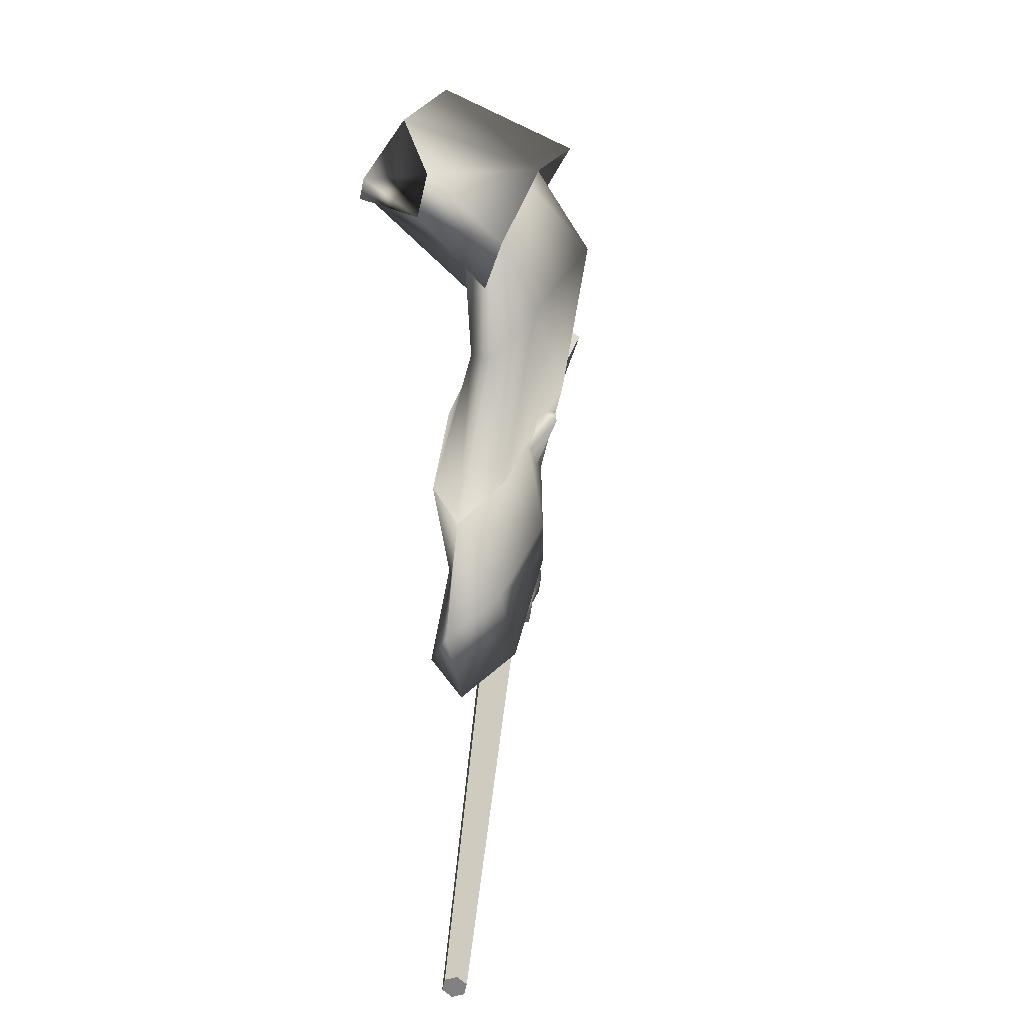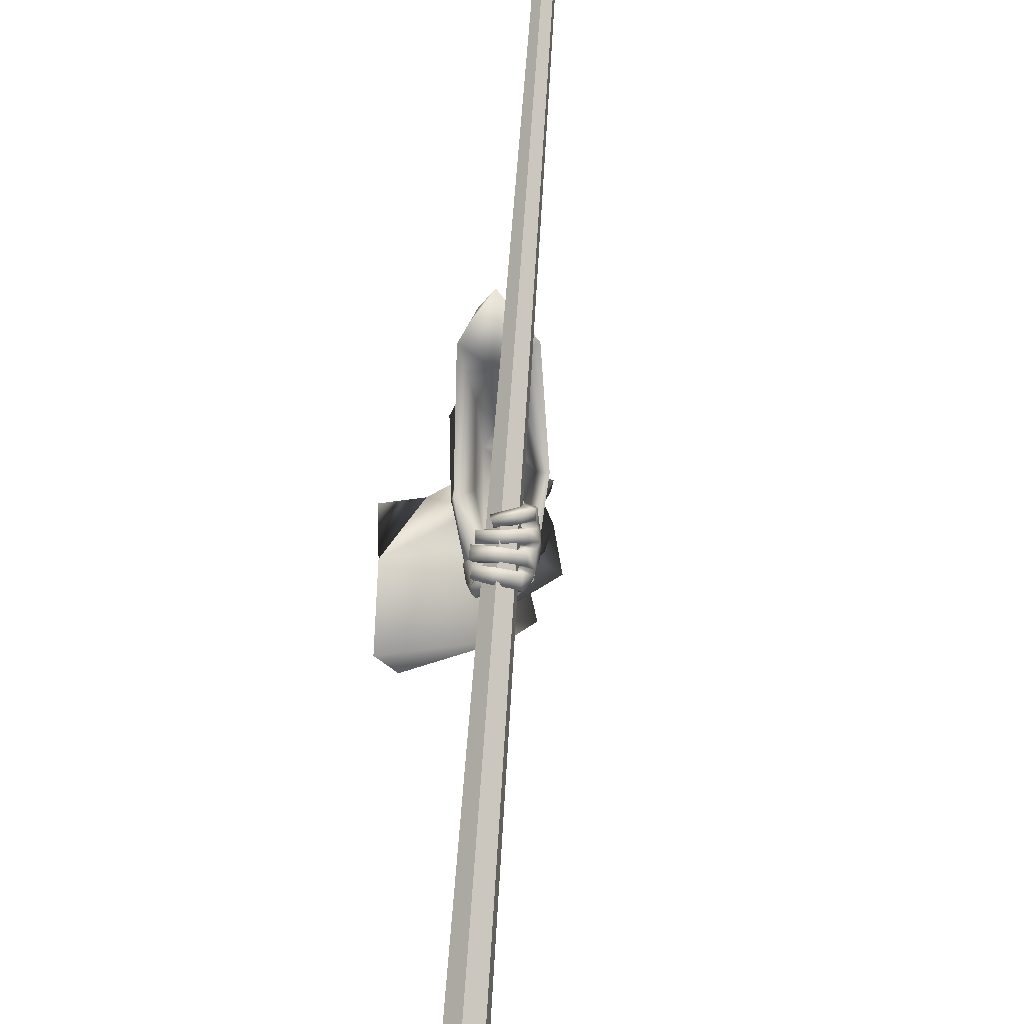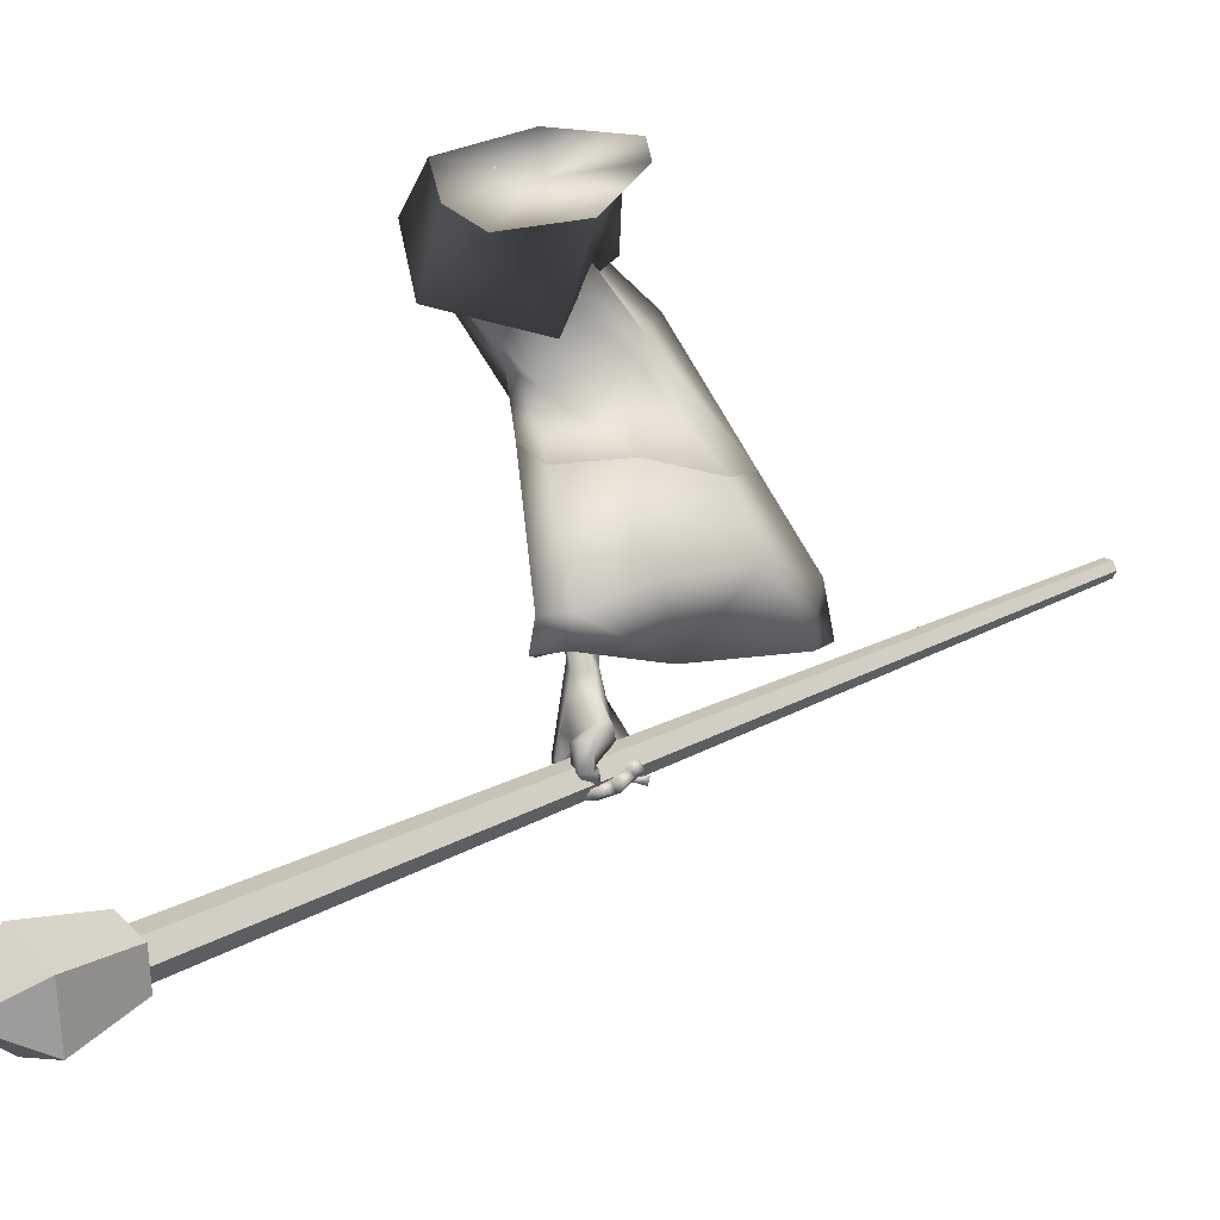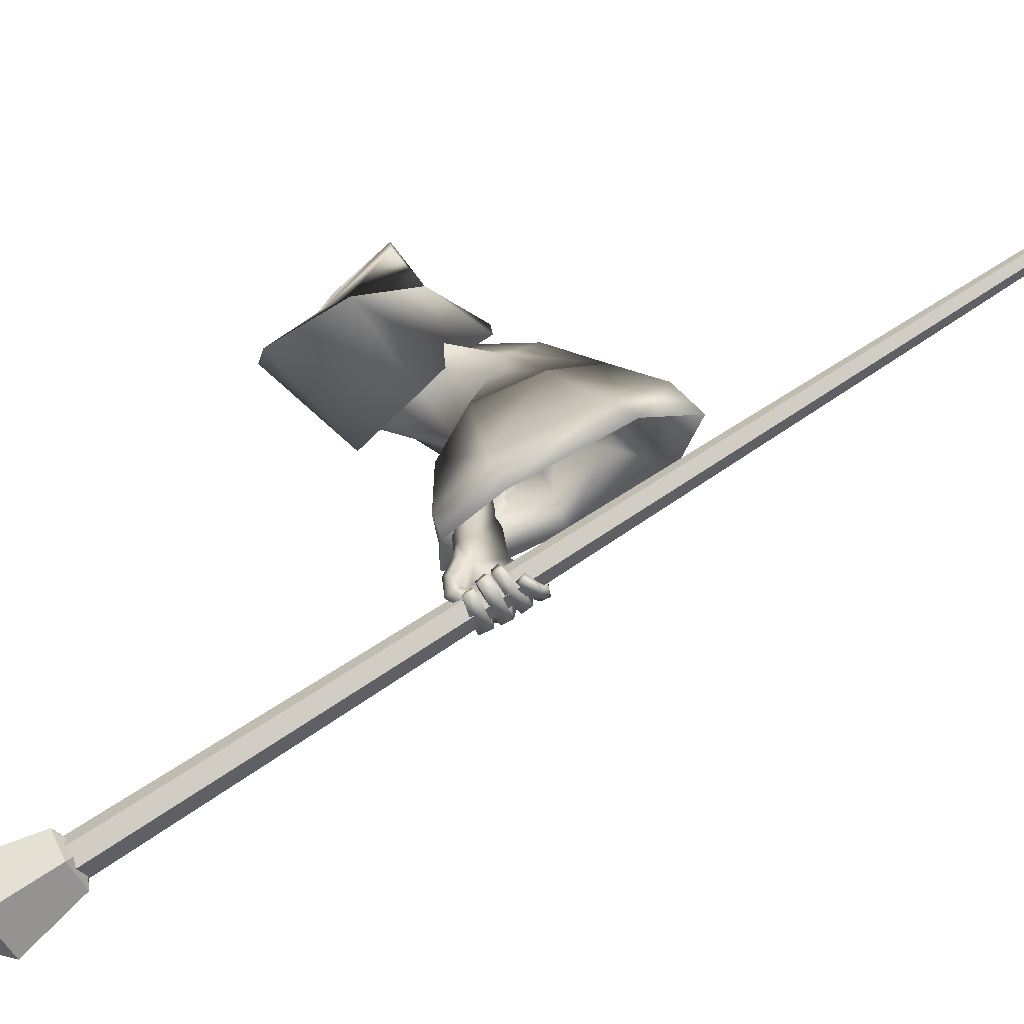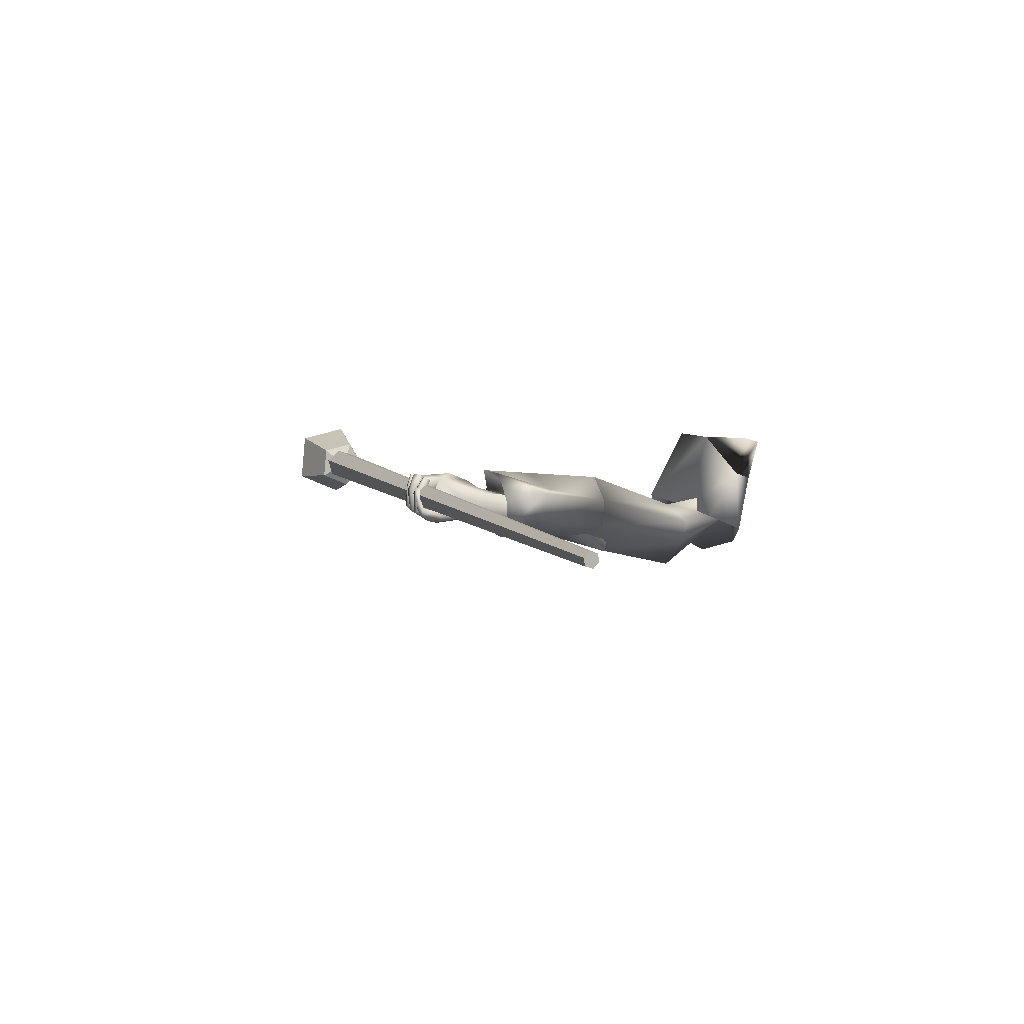
<metadata>
{"format":"obj","ext":"obj","renderer":"f3d","projection":"perspective","resolution":1024,"background":"white","views":[{"elev":48.5,"azim":-5.3,"up":"+Z"},{"elev":-78.2,"azim":-13.5,"up":"+Z"},{"elev":-6.4,"azim":-137.8,"up":"+Z"},{"elev":-53.3,"azim":-72.9,"up":"+Z"},{"elev":-75.7,"azim":-96.5,"up":"+Y"}]}
</metadata>
<code>
o Wizard.002_Plane.002
v 0.129 0.06702 0.03504
v 0.1496 0.136 -0.03676
v 0.1758 0.2775 -0.07339
v 0.2563 0.2889 0.02042
v 0.1938 0.1809 0.06436
v 0.135 0.07128 0.06453
v 0.22 0.3048 -0.03929
v 0.1806 0.1865 0.003847
v 0.2886 -0.0151 -0.3855
v 0.2836 -0.007794 -0.2823
v 0.3089 0.02755 -0.3933
v 0.2912 0.01813 -0.2864
v 0.2882 -0.0204 -0.5082
v 0.299 0.01364 -0.5205
v 0.3478 -0.03657 -0.3927
v 0.3403 -0.02413 -0.2995
v 0.3307 -0.05402 -0.5135
v 0.3537 0.002774 -0.392
v 0.3429 -0.002262 -0.2995
v 0.337 -0.01976 -0.4896
v 0.318 -0.03026 -0.6253
v 0.3346 0.00247 -0.6128
v 0.3173 -0.1106 -0.5881
v 0.3357 -0.1081 -0.5802
v 0.348 -0.07763 -0.5872
v 0.3115 -0.111 -0.621
v 0.331 -0.1133 -0.6211
v 0.2952 -0.1046 -0.6292
v 0.3097 -0.1052 -0.6338
v 0.2753 -0.09395 -0.6305
v 0.2765 -0.09051 -0.6429
v 0.3444 -0.08551 -0.5864
v 0.3163 -0.08808 -0.6042
v 0.3342 -0.09757 -0.6216
v 0.319 -0.09255 -0.6335
v 0.2836 -0.08148 -0.6401
v 0.3157 -0.1123 -0.6051
v 0.3176 -0.08944 -0.6192
v 0.304 -0.08421 -0.6288
v 0.2836 -0.078 -0.6337
v 0.3344 -0.1098 -0.6024
v 0.3379 -0.0936 -0.6034
v 0.3181 -0.09376 -0.6146
v 0.3412 -0.0849 -0.6039
v 0.3182 -0.07968 -0.6046
v 0.3293 -0.08798 -0.634
v 0.3103 -0.08081 -0.6174
v 0.2922 -0.07791 -0.6397
v 0.2869 -0.07553 -0.6218
v 0.2605 -0.06766 -0.6269
v 0.2642 -0.0602 -0.6123
v 0.2928 -0.06057 -0.6437
v 0.2651 -0.05077 -0.63
v 0.2943 -0.05721 -0.6303
v 0.2669 -0.0494 -0.6179
v 0.3337 -0.07101 -0.6391
v 0.3156 -0.06343 -0.6294
v 0.3496 -0.06897 -0.6085
v 0.3191 -0.06067 -0.6153
v 0.3462 -0.05996 -0.6119
v 0.321 -0.05632 -0.6146
v 0.3339 -0.06052 -0.6457
v 0.3147 -0.05439 -0.6292
v 0.2891 -0.05828 -0.6514
v 0.2964 -0.05094 -0.6334
v 0.259 -0.04988 -0.6351
v 0.264 -0.04096 -0.6268
v 0.3011 -0.0332 -0.644
v 0.2668 -0.02765 -0.635
v 0.2963 -0.04068 -0.6577
v 0.261 -0.0326 -0.6487
v 0.3379 -0.04116 -0.648
v 0.3165 -0.03791 -0.639
v 0.3262 -0.03364 -0.6253
v 0.3511 -0.03349 -0.6222
v 0.3205 -0.02922 -0.6292
v 0.3514 -0.02676 -0.6225
v 0.3178 -0.02853 -0.6426
v 0.3342 -0.0337 -0.6551
v 0.2961 -0.02627 -0.6433
v 0.298 -0.03324 -0.6603
v 0.2712 -0.02105 -0.6392
v 0.2668 -0.02781 -0.6538
v 0.2973 -0.007789 -0.6515
v 0.2752 -0.006795 -0.6469
v 0.2983 -0.009534 -0.6616
v 0.2686 -0.009994 -0.6566
v 0.3202 -0.007541 -0.6494
v 0.3372 -0.01052 -0.6581
v 0.3302 -0.002666 -0.6298
v 0.3429 -0.001461 -0.6287
v 0.3551 -0.0438 -0.5947
v 0.3539 -0.05711 -0.5915
v 0.3505 -0.01769 -0.6031
v 0.3498 -0.007792 -0.6059
v 0.3259 -0.000278 -0.6177
v 0.3184 -0.03754 -0.6205
v 0.3179 -0.05236 -0.6138
v 0.3179 -0.06047 -0.6112
v 0.2825 -0.007295 -0.5126
v 0.3142 0.008525 -0.5492
v 0.2661 -0.02461 -0.5936
v 0.3222 0.008293 -0.5835
v 0.2714 0.002016 -0.5388
v 0.2575 -0.009017 -0.5763
v 0.2781 -0.003661 -0.6235
v 0.2675 0.01031 -0.6046
v 0.2756 -0.006251 -0.6272
v 0.2723 0.005594 -0.6344
v 0.2941 -0.02973 -0.636
v 0.2863 -0.023 -0.6499
v 0.2998 -0.01316 -0.6048
v 0.2997 0.00259 -0.613
v 0.2978 -0.001564 -0.6212
v 0.2818 0.01919 -0.6344
v 0.3065 -0.02369 -0.6363
v 0.3013 -0.00714 -0.6484
v 0.3032 0.01045 -0.6281
v 0.3105 -0.01533 -0.6438
v 0.2754 0.02167 -0.5955
v 0.2973 -0.000855 -0.6204
v 0.2968 0.0191 -0.5963
v 0.3022 0.009749 -0.5939
v 0.2673 0.006014 -0.5762
v 0.3162 0.004875 -0.5028
v 0.2002 0.03747 0.0238
v 0.3466 0.1894 0.004824
v 0.3419 0.1299 2.2e-05
v 0.2593 0.05757 -0.02611
v 0.2865 0.09518 -0.04938
v 0.3313 0.1799 -0.04862
v 0.3303 0.1809 -0.09601
v 0.3707 0.0507 -0.1611
v 0.4256 0.08203 -0.09141
v 0.3344 0.03315 -0.1872
v 0.2704 -0.04928 -0.1423
v 0.3839 -0.02121 -0.2416
v 0.3445 -0.03983 -0.08139
v 0.2928 -0.1702 -0.2583
v 0.2584 -0.06868 -0.1232
v 0.3303 -0.09443 -0.27
v 0.3059 0.0487 -0.2832
v 0.1998 -0.1493 -0.2857
v 0.2308 -0.02508 -0.2735
v 0.3809 0.02103 -0.2455
v 0.2164 0.0802 0.05767
v 0.2797 -0.1191 -0.08395
v 0.2994 0.04129 0.009637
v 0.2257 -0.2307 -0.2664
v 0.2786 0.01648 -0.07298
v 0.2726 0.06366 -0.1447
v 0.3685 0.1952 -0.1109
v 0.4117 0.183 -0.003928
v 0.3611 0.08868 0.046
v 0.2792 -0.04491 -0.02972
v 0.3016 -0.03373 0.03581
v 0.1878 0.1412 -0.02931
v 0.2033 0.2063 -0.05127
v 0.202 0.2361 -0.0454
v 0.2136 0.2314 0.01317
v 0.1892 0.1724 0.02184
v 0.2009 0.1345 -0.009655
v 0.1908 0.1198 0.01329
v 0.3839 -0.02121 -0.2416
v 0.2928 -0.1702 -0.2583
v 0.3303 -0.09443 -0.27
v 0.3584 0.001351 -0.4223
v 0.3059 0.0487 -0.2832
v 0.2736 0.03861 -0.4524
v 0.1998 -0.1493 -0.2857
v 0.2308 -0.02508 -0.2735
v 0.3264 0.04506 -0.4531
v 0.3809 0.02103 -0.2455
v 0.2776 -0.2638 -0.3795
v 0.348 -0.1255 -0.4013
v 0.2277 -0.05413 -0.4072
v 0.2155 -0.2321 -0.373
v 0.2257 -0.2307 -0.2664
v 0.2019 -0.3225 -0.3868
v 0.3355 0.04636 -0.4984
v 0.3602 0.01026 -0.4963
v 0.2883 0.02812 -0.4952
v 0.2938 -0.3043 -0.4508
v 0.2175 -0.3632 -0.4595
v 0.1836 -0.2805 -0.4794
v 0.3478 -0.1344 -0.4622
v 0.2262 -0.0818 -0.5062
v 0.3164 -0.09546 -0.3074
v 0.2992 -0.1305 -0.3016
v 0.3394 -0.03789 -0.403
v 0.3691 -0.0846 -0.2409
v 0.3545 -0.0715 -0.2382
v 0.2844 -0.01347 -0.4183
v 0.2556 -0.1203 -0.3114
v 0.2707 -0.06313 -0.3056
v 0.318 -0.009559 -0.4208
v 0.3687 -0.066 -0.2418
v 0.2885 -0.207 -0.3756
v 0.333 -0.1189 -0.3907
v 0.2566 -0.0729 -0.3888
v 0.2295 -0.1932 -0.3818
v 0.2678 -0.1581 -0.3039
v 0.2398 -0.244 -0.3779
v 0.1836 -0.8834 -0.3216
v 0.18 -0.8877 -0.3353
v 0.1659 -0.8871 -0.3399
v 0.1553 -0.8821 -0.3307
v 0.1589 -0.8778 -0.3169
v 0.173 -0.8784 -0.3124
v 0.4315 0.5661 -0.8314
v 0.4236 0.5565 -0.862
v 0.3921 0.5579 -0.8722
v 0.3686 0.5689 -0.8517
v 0.3765 0.5786 -0.8211
v 0.408 0.5772 -0.8109
v 0.4487 0.5679 -0.8242
v 0.4284 0.5519 -0.8782
v 0.3693 0.561 -0.8792
v 0.353 0.5826 -0.8258
v 0.4021 0.5868 -0.7918
v 0.4943 0.6821 -0.8564
v 0.4626 0.6571 -0.9408
v 0.3702 0.6713 -0.9424
v 0.3447 0.705 -0.8589
v 0.4214 0.7117 -0.8058
v 0.3971 0.5501 -0.8327
v 0.4302 0.7581 -0.9067
f 209 214 208
f 213 206 207
f 211 204 205
f 210 209 204
f 208 213 207
f 206 211 205
f 204 207 206
f 213 214 210
f 221 220 216
f 224 218 219
f 217 221 216
f 225 219 220
f 218 222 217
f 220 226 216
f 218 226 219
f 216 226 217
f 219 226 220
f 217 226 218
f 225 227 224
f 223 227 222
f 221 227 225
f 224 227 223
f 222 227 221
f 209 215 214
f 213 212 206
f 211 210 204
f 210 215 209
f 208 214 213
f 206 212 211
f 206 205 204
f 204 209 208
f 208 207 204
f 210 211 212
f 212 213 210
f 214 215 210
f 221 225 220
f 224 223 218
f 217 222 221
f 225 224 219
f 218 223 222
f 1 8 6
f 6 8 5
f 7 8 3
f 1 126 2
f 3 8 2
f 6 5 146
f 2 8 1
f 4 8 7
f 126 6 146
f 5 8 4
f 126 1 6
f 9 12 11
f 11 100 13
f 13 15 9
f 9 16 10
f 11 20 125
f 11 19 18
f 20 15 17
f 18 16 15
f 112 99 102
f 13 100 102
f 17 32 20
f 20 93 125
f 17 23 24
f 37 27 41
f 26 29 27
f 28 31 29
f 41 34 42
f 27 35 34
f 29 36 35
f 43 26 37
f 38 28 26
f 28 40 30
f 39 36 40
f 30 36 31
f 35 38 34
f 33 37 23
f 24 42 32
f 23 41 24
f 43 34 38
f 42 45 44
f 43 33 45
f 45 46 44
f 47 48 46
f 49 50 48
f 50 52 48
f 49 55 51
f 53 54 52
f 51 53 50
f 54 47 57
f 48 56 46
f 52 57 56
f 46 58 44
f 47 59 57
f 59 56 57
f 59 60 58
f 61 62 60
f 63 64 62
f 65 66 64
f 65 69 67
f 69 70 71
f 71 64 66
f 62 70 72
f 70 73 72
f 65 73 68
f 63 74 73
f 62 75 60
f 74 72 73
f 74 77 75
f 76 79 77
f 78 81 79
f 80 83 81
f 80 85 82
f 83 86 81
f 86 85 84
f 82 87 83
f 78 84 80
f 79 86 89
f 86 88 89
f 78 90 88
f 77 89 91
f 89 90 91
f 32 44 25
f 58 25 44
f 60 93 58
f 75 92 60
f 77 94 75
f 95 91 22
f 90 22 91
f 96 76 21
f 74 21 76
f 61 97 74
f 99 61 59
f 99 45 33
f 67 71 66
f 123 103 96
f 103 22 96
f 102 104 105
f 101 100 14
f 102 107 106
f 106 109 108
f 108 111 110
f 106 112 102
f 106 114 113
f 110 114 108
f 109 117 111
f 117 118 119
f 119 114 116
f 117 116 111
f 107 115 109
f 115 122 118
f 118 113 114
f 106 113 121
f 121 113 112
f 113 123 112
f 96 112 123
f 107 124 120
f 105 104 124
f 100 101 104
f 124 101 123
f 95 22 101
f 95 125 94
f 94 125 92
f 92 125 93
f 25 20 32
f 9 10 12
f 13 9 11
f 11 14 100
f 13 17 15
f 9 15 16
f 125 14 11
f 11 18 20
f 11 12 19
f 20 18 15
f 18 19 16
f 23 17 33
f 13 102 17
f 112 21 97
f 112 97 98
f 17 102 99
f 99 33 17
f 112 98 99
f 17 24 32
f 20 25 93
f 37 26 27
f 26 28 29
f 28 30 31
f 41 27 34
f 27 29 35
f 29 31 36
f 43 38 26
f 38 39 28
f 28 39 40
f 39 35 36
f 30 40 36
f 35 39 38
f 33 43 37
f 24 41 42
f 23 37 41
f 43 42 34
f 42 43 45
f 45 47 46
f 47 49 48
f 49 51 50
f 50 53 52
f 49 54 55
f 53 55 54
f 51 55 53
f 54 49 47
f 48 52 56
f 52 54 57
f 46 56 58
f 47 45 59
f 59 58 56
f 59 61 60
f 61 63 62
f 63 65 64
f 65 67 66
f 65 68 69
f 69 68 70
f 71 70 64
f 62 64 70
f 70 68 73
f 65 63 73
f 63 61 74
f 62 72 75
f 74 75 72
f 74 76 77
f 76 78 79
f 78 80 81
f 80 82 83
f 80 84 85
f 83 87 86
f 86 87 85
f 82 85 87
f 78 88 84
f 79 81 86
f 86 84 88
f 78 76 90
f 77 79 89
f 89 88 90
f 32 42 44
f 58 93 25
f 60 92 93
f 75 94 92
f 77 95 94
f 95 77 91
f 90 96 22
f 96 90 76
f 74 97 21
f 61 98 97
f 99 98 61
f 99 59 45
f 67 69 71
f 103 101 22
f 102 100 104
f 102 105 107
f 106 107 109
f 108 109 111
f 106 121 112
f 106 108 114
f 110 116 114
f 109 115 117
f 117 115 118
f 119 118 114
f 110 111 116
f 117 119 116
f 107 120 115
f 115 120 122
f 118 122 113
f 113 122 123
f 96 21 112
f 107 105 124
f 123 122 124
f 120 124 122
f 104 101 124
f 103 123 101
f 101 14 125
f 125 95 101
f 5 127 4
f 146 128 5
f 7 132 3
f 132 2 3
f 133 132 131
f 128 134 127
f 135 130 132
f 148 138 128
f 141 137 138
f 145 135 133
f 135 144 136
f 147 139 138
f 136 143 140
f 136 129 130
f 2 129 126
f 137 133 134
f 134 131 127
f 4 131 7
f 140 149 147
f 140 148 129
f 129 146 126
f 142 171 144
f 144 170 143
f 143 178 149
f 139 166 141
f 145 168 142
f 149 165 139
f 141 164 137
f 137 173 145
f 172 168 173
f 165 175 166
f 178 174 165
f 168 176 171
f 176 170 171
f 172 182 169
f 174 186 175
f 179 183 174
f 187 177 176
f 169 187 176
f 181 172 167
f 167 173 164
f 185 179 177
f 177 178 170
f 186 167 175
f 167 166 175
f 192 196 197
f 189 199 198
f 202 198 203
f 195 193 192
f 194 200 195
f 196 182 180
f 198 186 183
f 203 183 184
f 201 187 200
f 193 187 182
f 196 181 190
f 197 190 191
f 203 185 201
f 202 201 194
f 186 190 181
f 188 190 199
f 188 195 192
f 5 128 127
f 146 148 128
f 7 131 132
f 132 130 2
f 133 135 132
f 128 138 134
f 135 136 130
f 148 147 138
f 134 138 137
f 139 141 138
f 145 142 135
f 135 142 144
f 147 149 139
f 136 144 143
f 136 140 129
f 2 130 129
f 137 145 133
f 134 133 131
f 4 127 131
f 140 143 149
f 140 147 148
f 129 148 146
f 142 168 171
f 144 171 170
f 143 170 178
f 139 165 166
f 145 173 168
f 149 178 165
f 141 166 164
f 137 164 173
f 172 169 168
f 165 174 175
f 178 179 174
f 168 169 176
f 176 177 170
f 172 180 182
f 174 183 186
f 179 184 183
f 187 185 177
f 169 182 187
f 181 180 172
f 167 172 173
f 185 184 179
f 177 179 178
f 186 181 167
f 167 164 166
f 192 193 196
f 189 188 199
f 202 189 198
f 195 200 193
f 194 201 200
f 196 193 182
f 198 199 186
f 203 198 183
f 201 185 187
f 193 200 187
f 196 180 181
f 197 196 190
f 203 184 185
f 202 203 201
f 186 199 190
f 188 191 190
f 188 189 194
f 202 194 189
f 192 197 191
f 188 194 195
f 192 191 188
f 4 154 153
f 126 150 155
f 126 156 146
f 4 152 7
f 146 154 5
f 3 152 151
f 2 151 150
f 160 154 161
f 162 150 157
f 163 155 162
f 160 152 153
f 163 154 156
f 158 152 159
f 157 151 158
f 158 161 157
f 4 5 154
f 126 2 150
f 126 155 156
f 4 153 152
f 146 156 154
f 3 7 152
f 2 3 151
f 160 153 154
f 162 155 150
f 163 156 155
f 160 159 152
f 163 161 154
f 158 151 152
f 157 150 151
f 162 157 161
f 158 159 160
f 160 161 158
f 163 162 161

</code>
